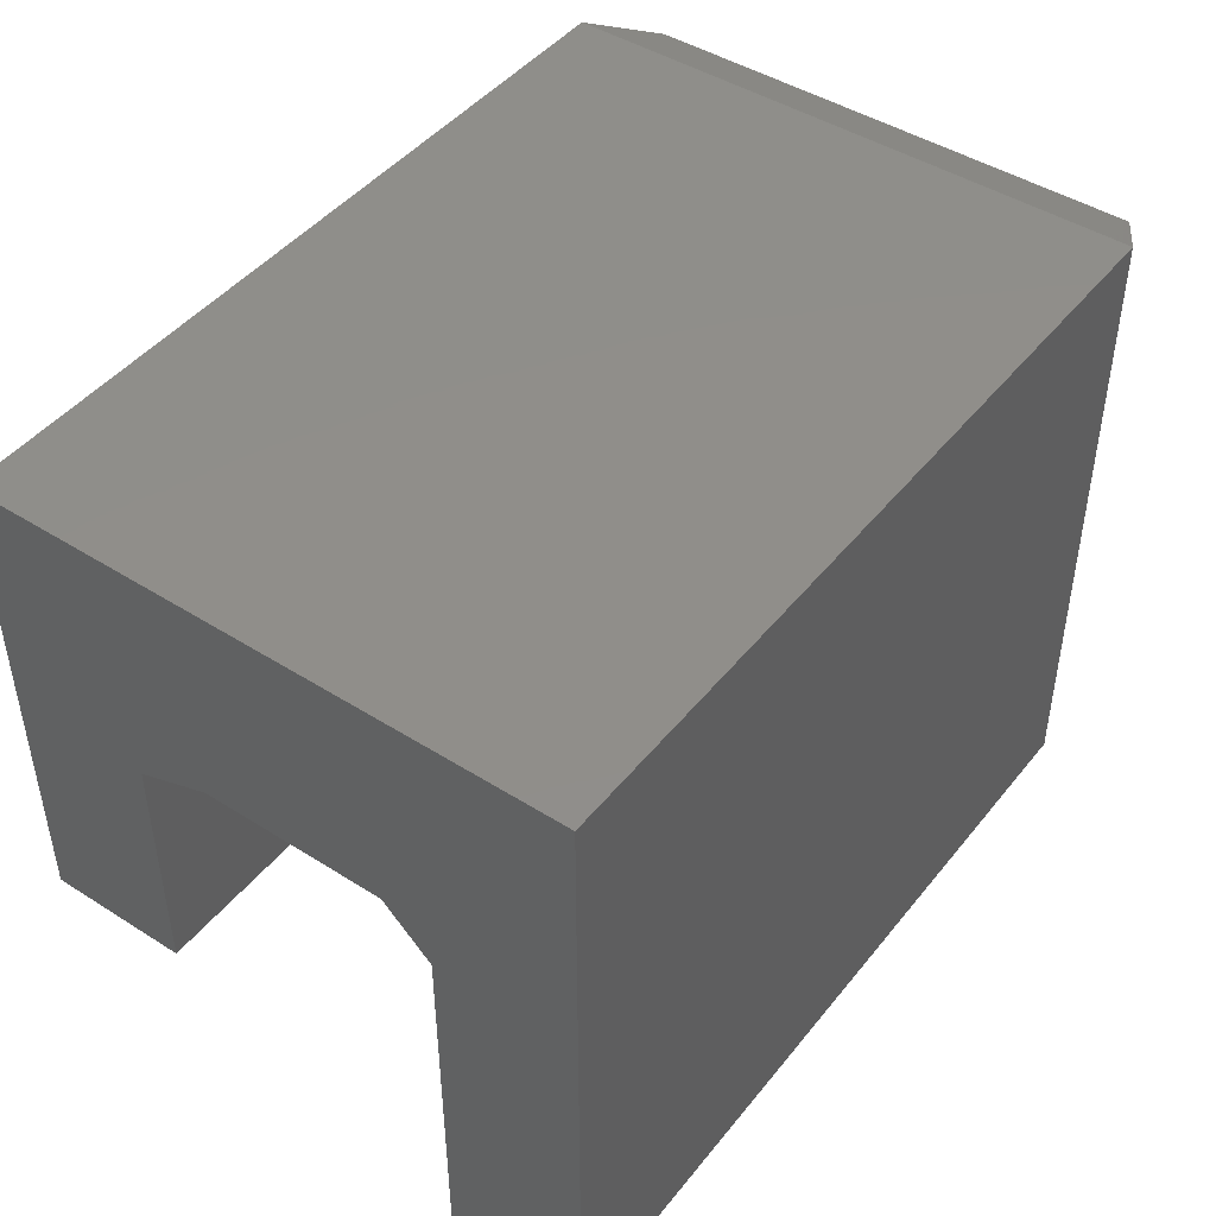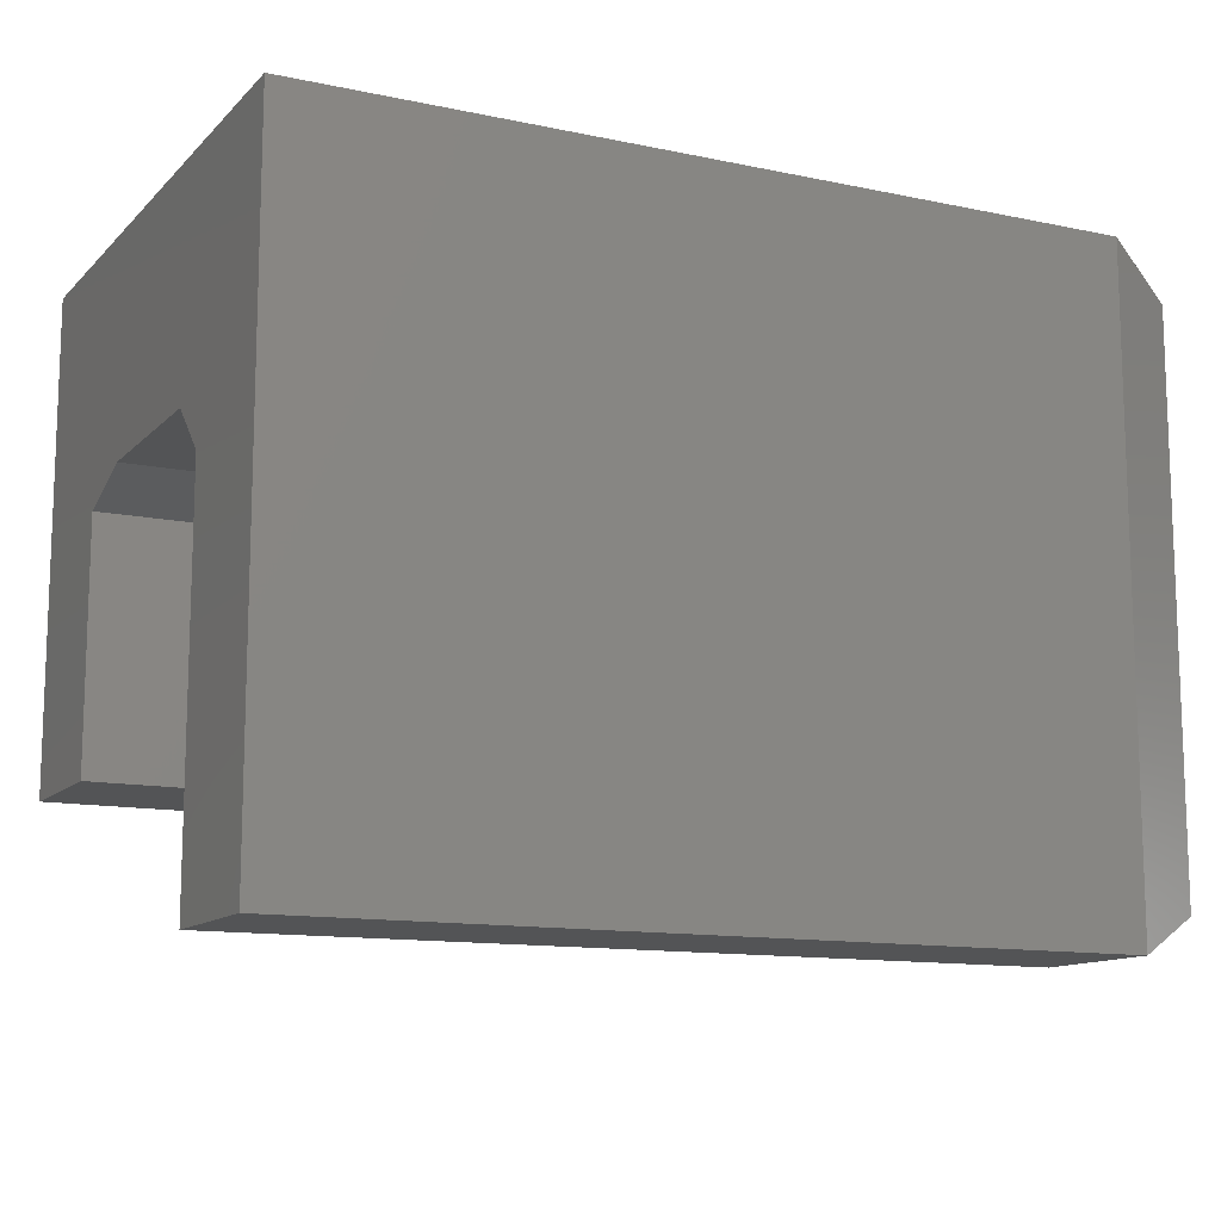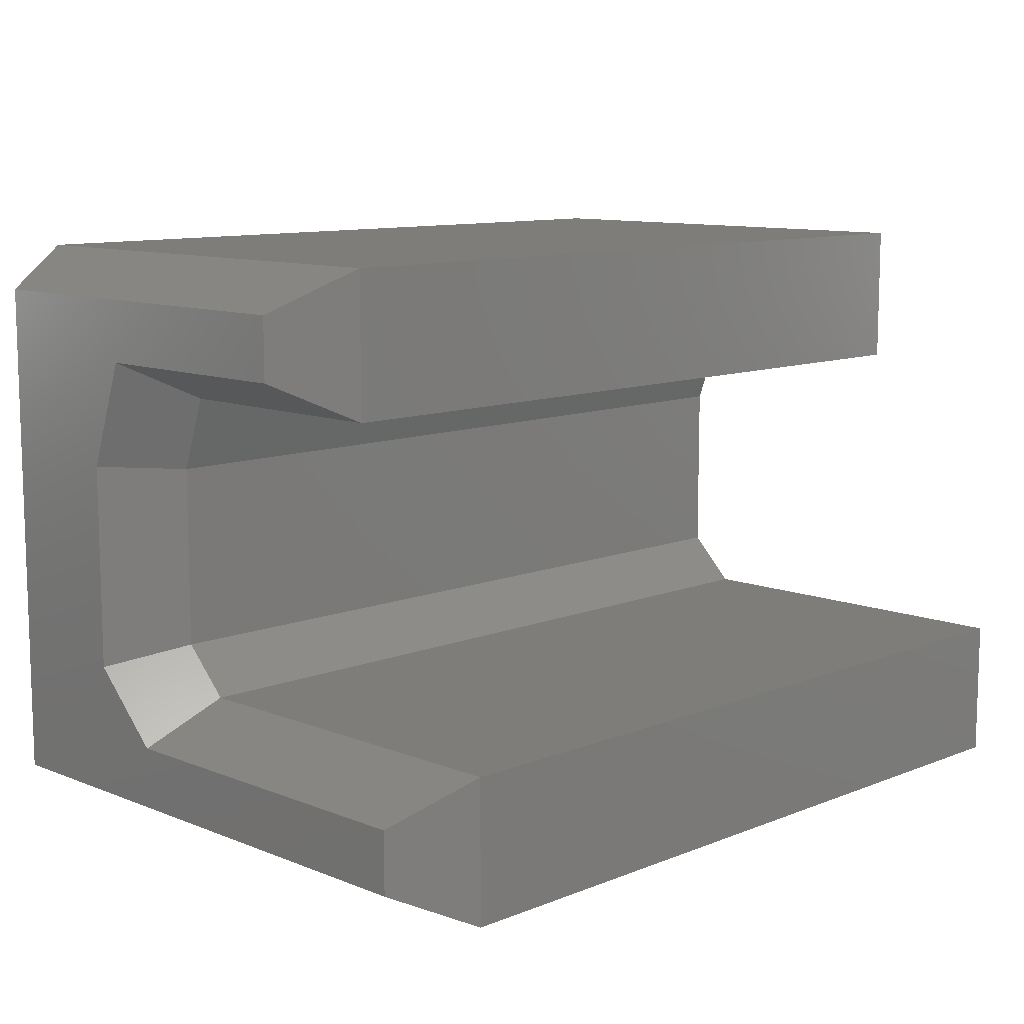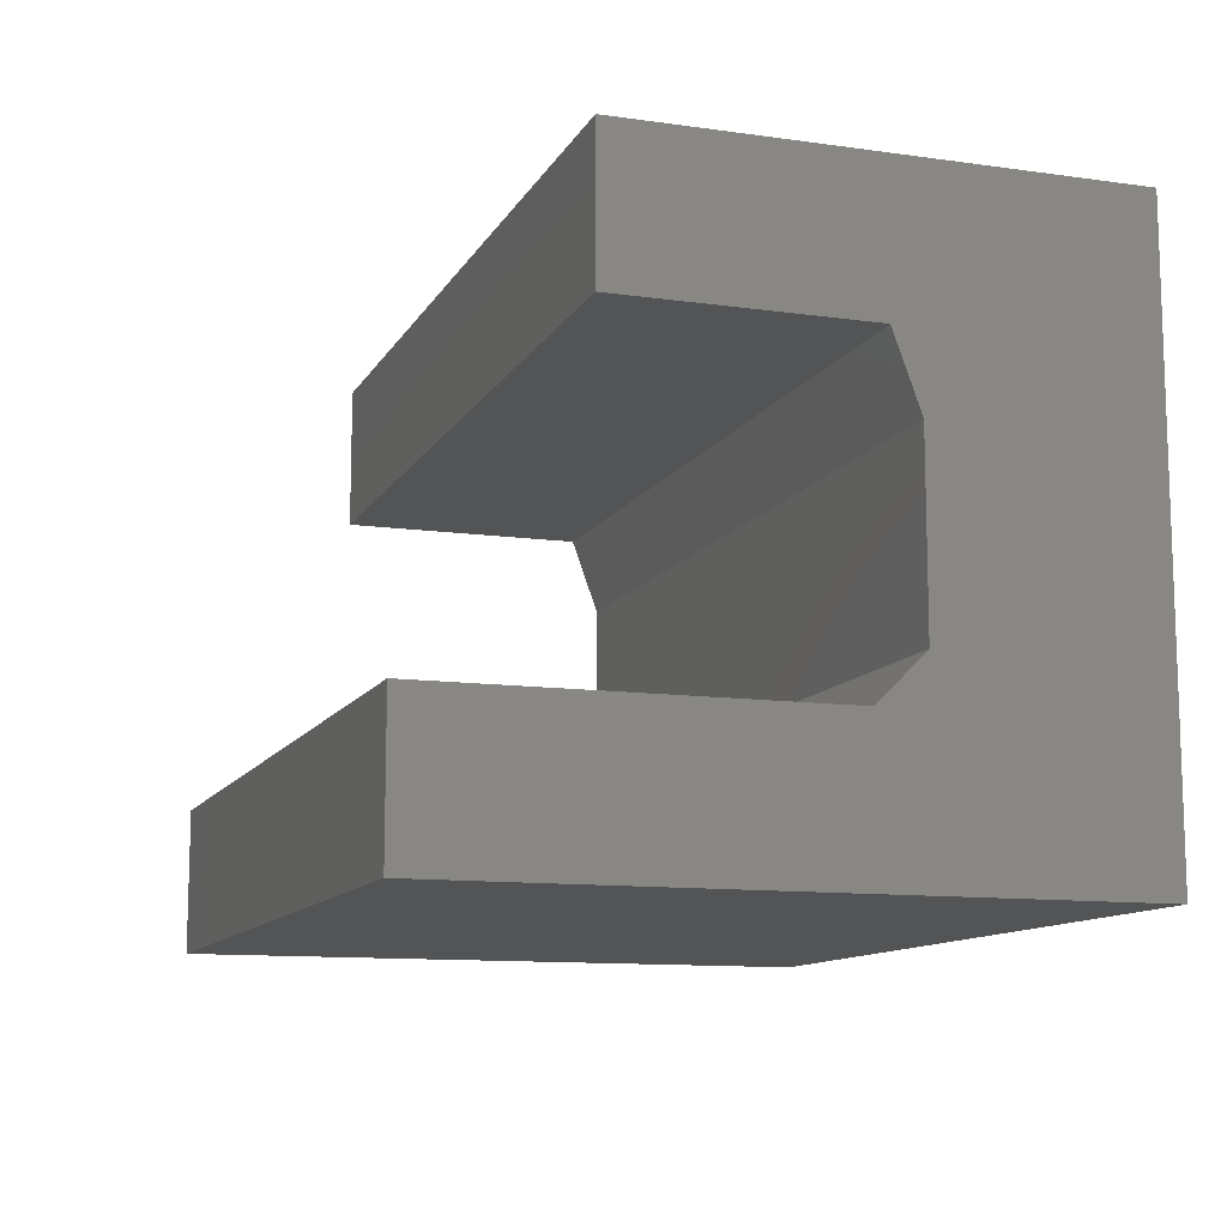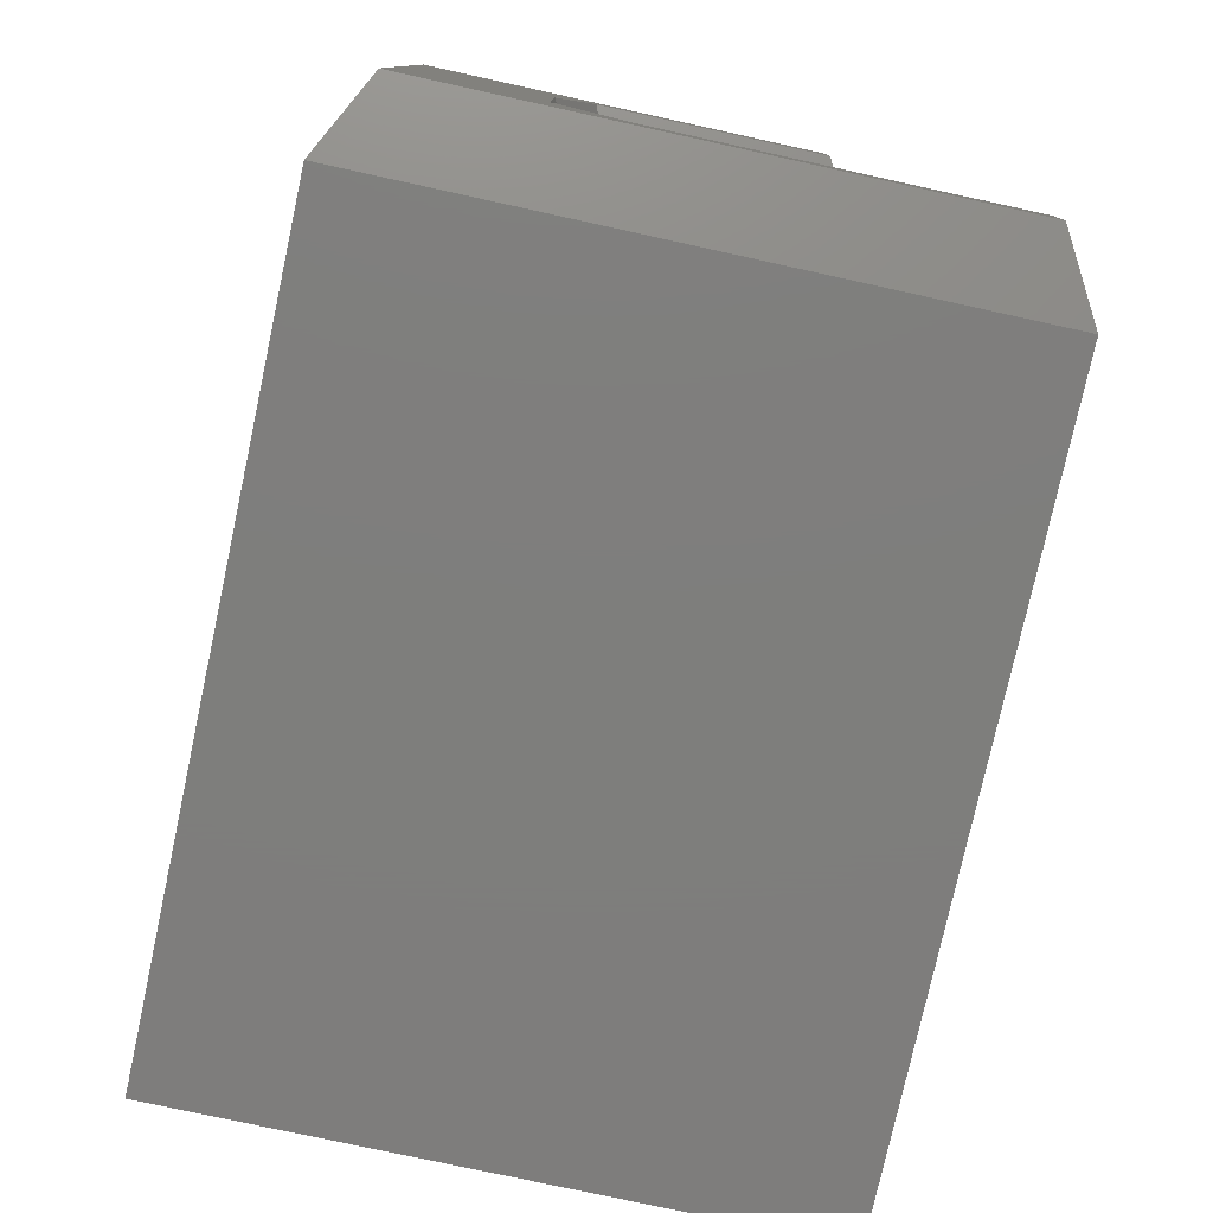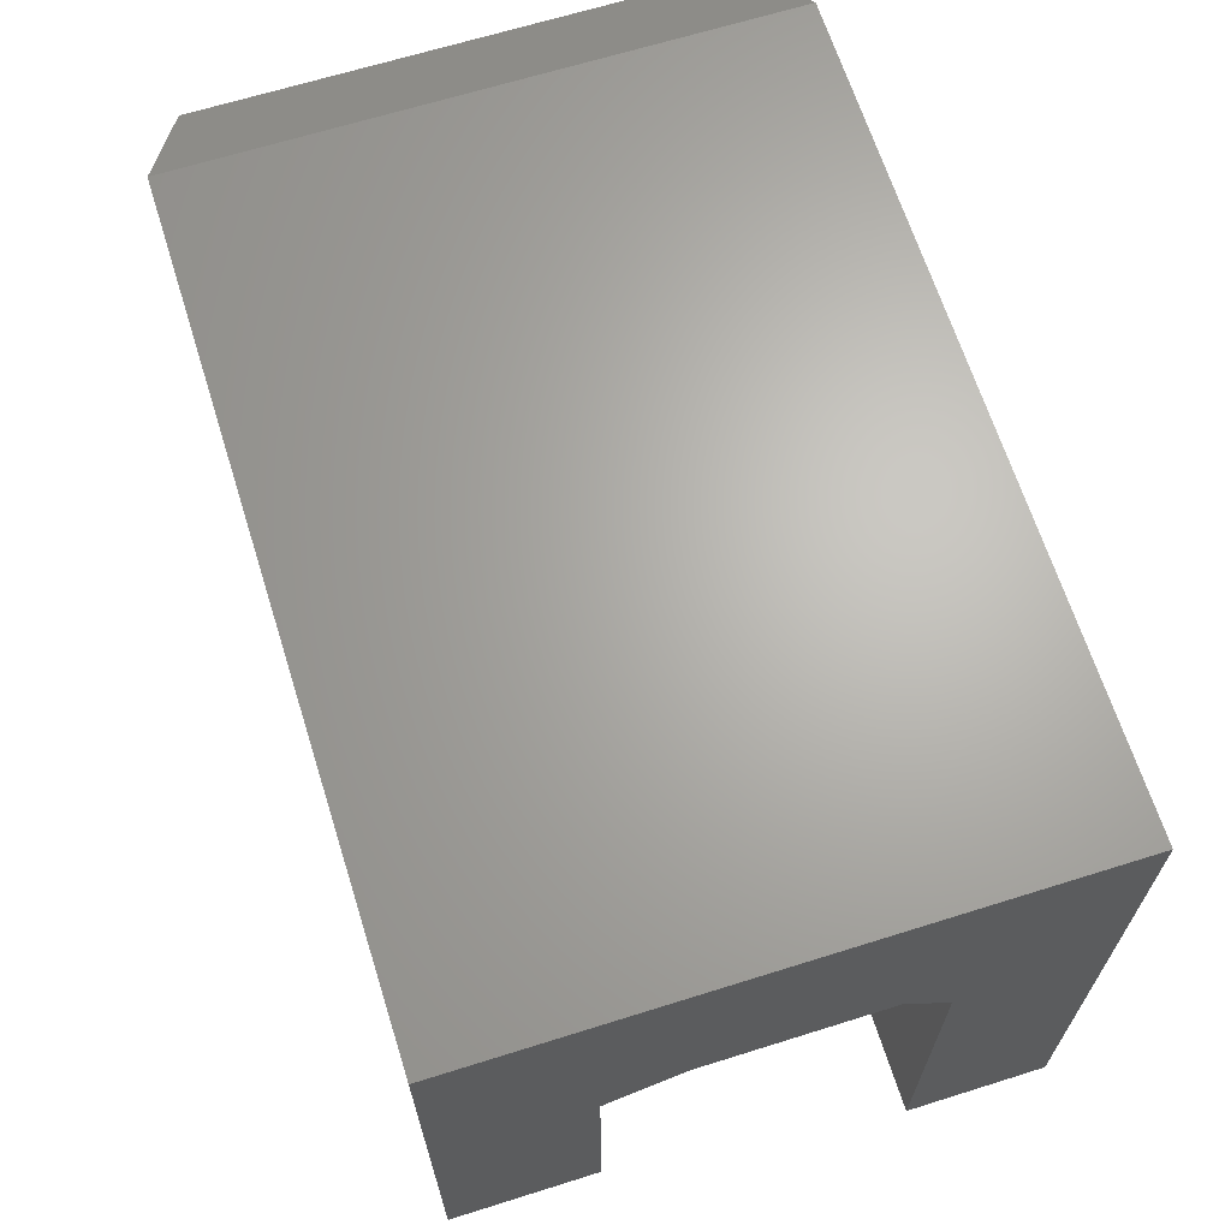
<metadata>
{"format":"stl","ext":"stl","renderer":"f3d","projection":"perspective","resolution":1024,"background":"white","views":[{"elev":45.5,"azim":126.1,"up":"+Y"},{"elev":-12.3,"azim":153.6,"up":"+Y"},{"elev":10.5,"azim":-45.0,"up":"+Z"},{"elev":-11.4,"azim":71.1,"up":"+Z"},{"elev":-77.8,"azim":-102.3,"up":"+Z"},{"elev":66.0,"azim":72.5,"up":"+Y"}]}
</metadata>
<code>
# stl→obj: 33 verts, 62 faces
v 0 0.09071 0.07374
v 0 0.1172 0.007812
v 0 0.09071 0.03361
v 0 0.08289 0.007812
v 0 0.007812 0.007812
v 0 0.007812 0.01982
v 0 0.07692 0.01982
v 0 0.1172 0.1067
v 0 0.0831 0.09465
v 0 0.03808 0.09465
v 0 0.03808 0.1067
v 0.01562 1.692e-18 0.02763
v 0.01562 3.469e-18 -2.124e-34
v 0.1719 1.692e-18 0.02763
v 0.1719 0 0
v 0.01562 0.07368 0.02763
v 0.1719 0.07368 0.02763
v 0.01562 0.08289 0.03684
v 0.1719 0.08289 0.03684
v 0.01562 0.08289 0.07237
v 0.1719 0.08289 0.07237
v 0.01562 0.07763 0.08684
v 0.1719 0.07763 0.08684
v 0.01562 0.03026 0.08684
v 0.1719 0.03026 0.08684
v 0.01562 0.03026 0.1145
v 0.1719 0.03026 0.1145
v 0.01562 0.125 0.1145
v 0.1719 0.125 0.1145
v 0.01562 0.125 -1.112e-17
v 0.1719 0.125 -7.654e-18
v 0.01562 0.08289 -5.076e-18
v 0.1719 0.08289 -5.076e-18
f 1 2 3
f 4 5 6
f 4 6 7
f 4 7 3
f 4 3 2
f 8 2 1
f 8 1 9
f 8 9 10
f 8 10 11
f 12 13 14
f 14 13 15
f 16 12 17
f 17 12 14
f 18 16 19
f 19 16 17
f 20 18 21
f 21 18 19
f 22 20 23
f 23 20 21
f 24 22 25
f 25 22 23
f 26 24 27
f 27 24 25
f 28 26 29
f 29 26 27
f 30 28 31
f 31 28 29
f 32 30 33
f 33 30 31
f 13 32 15
f 15 32 33
f 16 7 12
f 12 7 6
f 18 3 16
f 16 3 7
f 20 1 18
f 18 1 3
f 22 9 20
f 20 9 1
f 24 10 22
f 22 10 9
f 26 11 24
f 24 11 10
f 28 8 26
f 26 8 11
f 30 2 28
f 28 2 8
f 13 5 32
f 32 5 4
f 32 4 30
f 30 4 2
f 12 6 13
f 13 6 5
f 31 21 19
f 31 19 17
f 31 17 33
f 29 27 25
f 29 25 23
f 29 23 21
f 29 21 31
f 14 15 17
f 17 15 33

</code>
